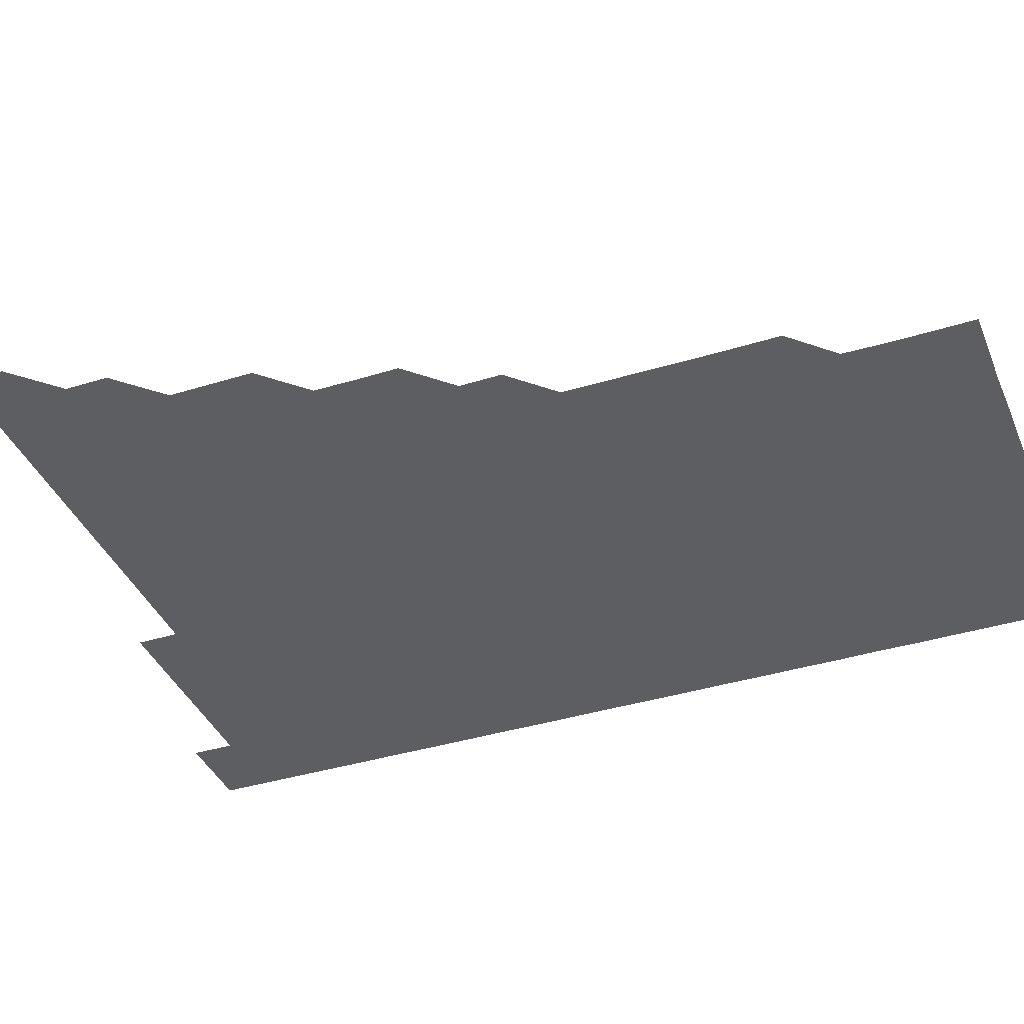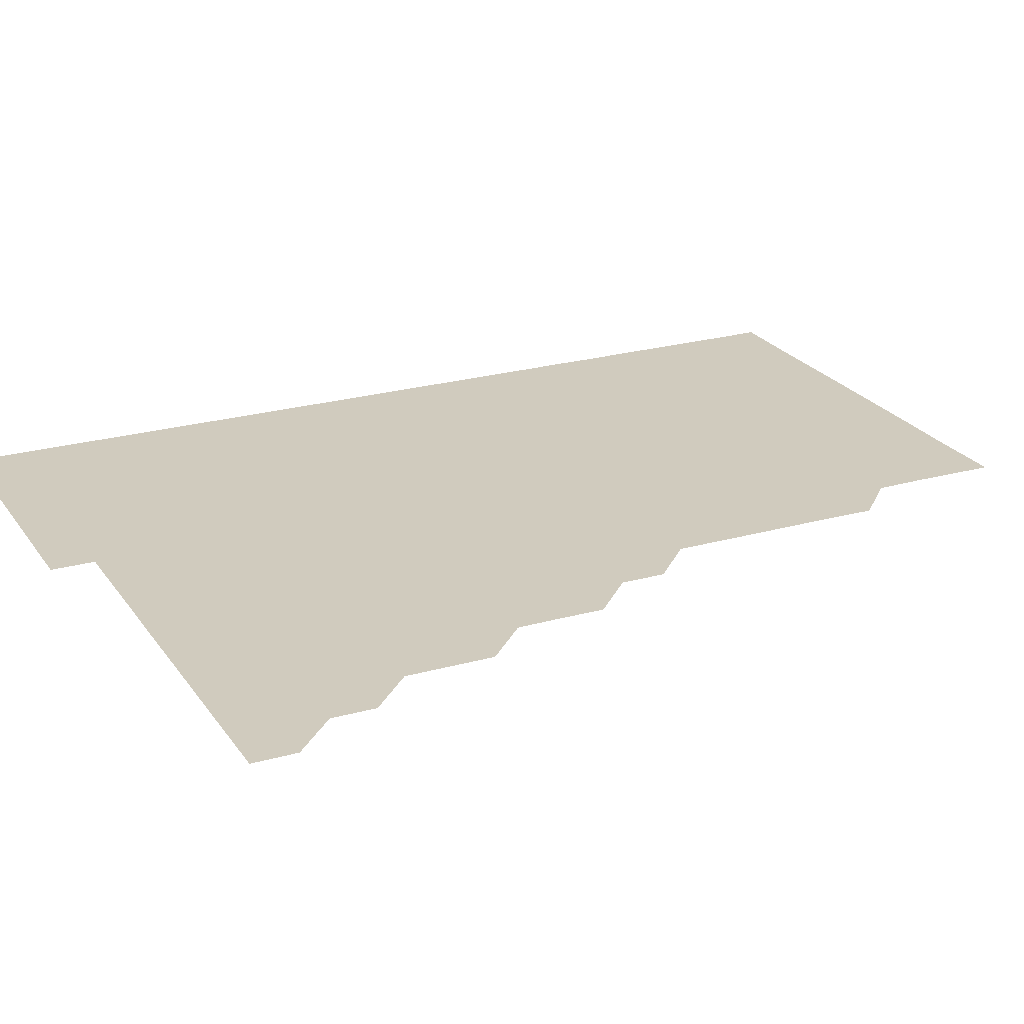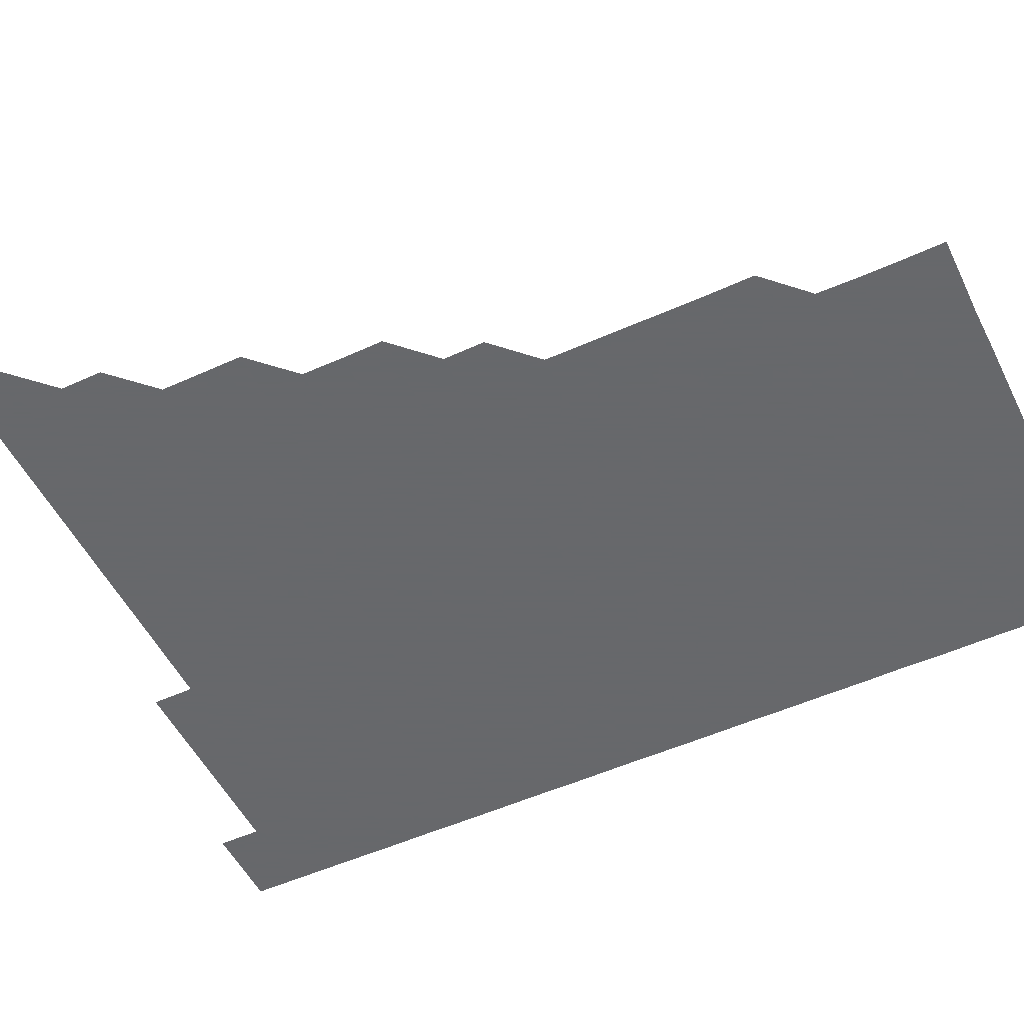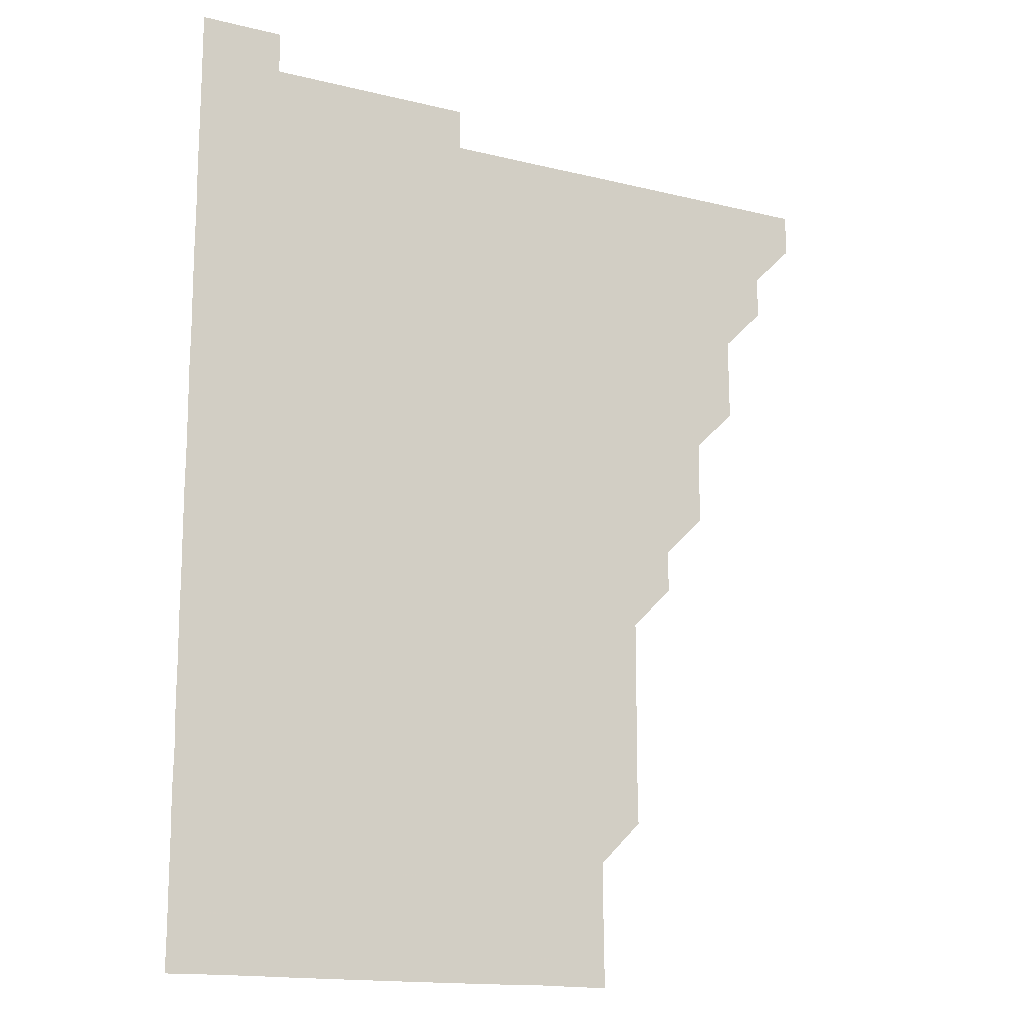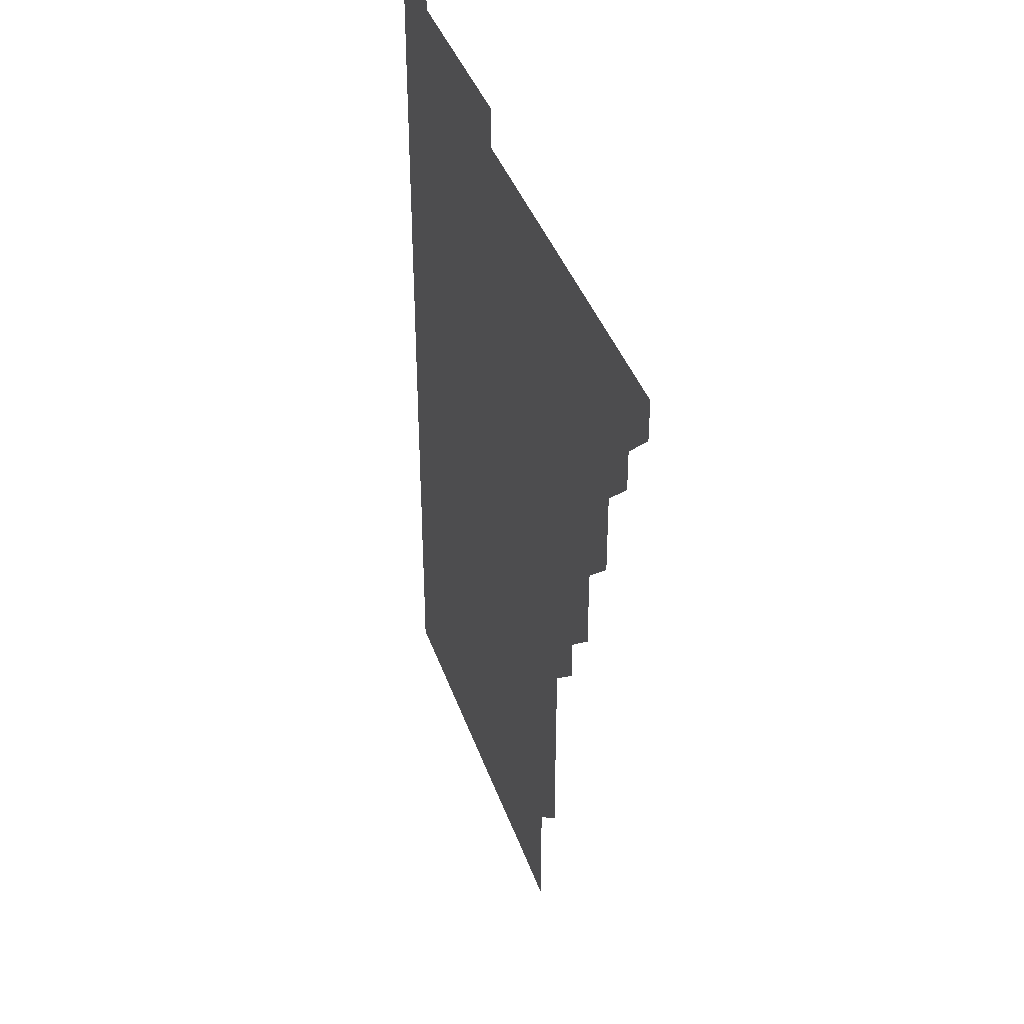
<metadata>
{"format":"obj","ext":"obj","renderer":"f3d","projection":"perspective","resolution":1024,"background":"white","views":[{"elev":-38.7,"azim":-68.8,"up":"+Z"},{"elev":23.5,"azim":-115.6,"up":"+Z"},{"elev":-52.3,"azim":-64.1,"up":"+Z"},{"elev":-15.6,"azim":152.6,"up":"+Y"},{"elev":39.7,"azim":-108.3,"up":"+Y"}]}
</metadata>
<code>
v 466 496 0
v 466 511 0
v 480.9 465.9 0
v 481 481 0
v 481 496 0
v 481 511 0
v 495.9 420.9 0
v 496 435.8 0
v 496 450.9 0
v 496 466 0
v 496.1 481 0
v 496 496 0
v 496 511 0
v 510.9 375.8 0
v 511.1 390.8 0
v 511 405.9 0
v 511.1 421.1 0
v 511 436.1 0
v 511.1 451.1 0
v 511.1 466 0
v 511 481 0
v 511 496 0
v 511 511 0
v 525.9 345.8 0
v 526.1 360.9 0
v 526 376.1 0
v 526 391.1 0
v 526 406.1 0
v 526 421 0
v 526 435.9 0
v 526 451 0
v 526 466 0
v 526 481 0
v 526 496 0
v 526 511 0
v 541 255.8 0
v 541.1 270.7 0
v 541.2 285.9 0
v 541.1 300.8 0
v 541.1 315.9 0
v 541 330.9 0
v 541 346.1 0
v 541 361 0
v 541 376 0
v 541 391.1 0
v 541 406 0
v 541 421 0
v 541 436 0
v 541 451 0
v 541 466 0
v 541 481 0
v 541 496 0
v 541 511 0
v 556 195.9 0
v 556.2 210.8 0
v 556.3 225.7 0
v 556 240.8 0
v 556 256 0
v 556 271 0
v 556 286 0
v 556.1 301 0
v 556 316 0
v 556 331 0
v 556 346 0
v 556 361.1 0
v 556 376 0
v 555.9 390.9 0
v 556 406 0
v 556 421 0
v 556 436 0
v 556 451 0
v 556 466 0
v 556 481 0
v 556 496 0
v 556 511 0
v 570.7 196 0
v 570.9 210.8 0
v 571.1 226.2 0
v 571 241.1 0
v 571.1 256.1 0
v 571 270.9 0
v 571 286 0
v 571 301.2 0
v 571.1 316 0
v 571 331 0
v 571 346.1 0
v 571 361 0
v 571 376.1 0
v 571 391 0
v 571 406 0
v 571 421.1 0
v 571 436 0
v 571 451 0
v 571 466 0
v 571 481 0
v 571 496 0
v 571 511 0
v 585.8 196.2 0
v 586.1 211.2 0
v 586 226 0
v 586 241 0
v 586 256.1 0
v 586 271.1 0
v 586.1 286 0
v 585.9 300.9 0
v 586 316.2 0
v 586 330.9 0
v 586 346 0
v 586 361 0
v 586 376 0
v 586 391.1 0
v 586 406 0
v 586 421 0
v 586 436 0
v 586 451 0
v 586 466 0
v 586 481 0
v 586 496 0
v 586 511 0
v 600.9 195.9 0
v 601 211.1 0
v 601 226.1 0
v 601 241 0
v 601 255.9 0
v 600.9 270.8 0
v 600.9 286.1 0
v 601.1 301 0
v 601 316 0
v 601 331 0
v 601 346.1 0
v 601 361.1 0
v 601 376 0
v 601 391 0
v 601 406 0
v 601 421 0
v 601 436 0
v 601 451 0
v 601 466 0
v 601 481 0
v 601 496 0
v 601 511 0
v 615.9 195.9 0
v 616 211.1 0
v 616.1 226 0
v 615.9 241 0
v 616 256.1 0
v 616 271.2 0
v 616 285.9 0
v 616 301.2 0
v 616 316 0
v 616 331.1 0
v 616 346 0
v 616 361 0
v 616 376.1 0
v 616 391 0
v 616 406 0
v 616 421 0
v 616 436 0
v 616 451 0
v 616 466 0
v 616 481 0
v 616 496 0
v 616 511 0
v 616 526 0
v 631 195.9 0
v 631 211 0
v 630.9 226.2 0
v 631 241 0
v 631 256.1 0
v 631 270.9 0
v 631.1 286.1 0
v 631 301 0
v 631 316 0
v 631 331.1 0
v 631 345.9 0
v 631 361 0
v 631 376 0
v 631 391 0
v 631 406 0
v 631 421.1 0
v 631 436 0
v 631 451 0
v 631 466 0
v 631 481 0
v 631 496 0
v 631 511 0
v 630.9 526 0
v 646 195.9 0
v 646 211.2 0
v 646.1 225.9 0
v 646 241 0
v 646 256.1 0
v 646 271 0
v 646 286 0
v 646 301.1 0
v 646 316 0
v 646 331 0
v 646 346.1 0
v 646 361 0
v 646 376 0
v 646 391 0
v 646 406.1 0
v 646 421 0
v 646 436 0
v 646 451 0
v 646 466 0
v 646 481 0
v 646 496 0
v 646.1 510.9 0
v 645.9 526 0
v 661.1 195.9 0
v 660.9 211 0
v 661 226.2 0
v 661 240.9 0
v 660.9 256.1 0
v 661 270.9 0
v 661 286.1 0
v 661 301 0
v 661 316 0
v 661 331 0
v 660.9 346.1 0
v 661 361 0
v 661 376 0
v 661 390.9 0
v 661 406 0
v 661 421 0
v 661 436 0
v 661 451 0
v 661 466 0
v 661 481 0
v 661 496 0
v 661 511 0
v 661 526 0
v 676.1 196 0
v 676 211.1 0
v 676 226.1 0
v 676 241.1 0
v 676 256 0
v 676 271.1 0
v 676 286 0
v 675.9 301.1 0
v 676.1 315.9 0
v 675.9 331.1 0
v 676 345.9 0
v 676 361 0
v 676 376.1 0
v 676 391 0
v 675.9 406.1 0
v 676 421 0
v 676 436 0
v 676 451 0
v 676 466 0
v 676 481 0
v 676 496 0
v 676 511 0
v 676 526 0
v 691.1 196.1 0
v 691 211 0
v 691 226 0
v 690.9 241.1 0
v 691 256.1 0
v 691 271 0
v 690.9 286.1 0
v 691.1 300.9 0
v 690.9 316.2 0
v 691 331 0
v 690.9 346.1 0
v 691 361 0
v 690.9 376.1 0
v 691 391 0
v 691 406 0
v 691 421 0
v 691 436 0
v 691 451 0
v 691 466.1 0
v 691 481 0
v 691 496 0
v 691 511 0
v 691 526 0
v 691 541 0
v 706.2 196 0
v 706 211 0
v 706 226 0
v 706.1 241 0
v 705.8 256.2 0
v 706 271 0
v 705.9 286.2 0
v 705.8 301.1 0
v 705.9 316.1 0
v 705.9 331 0
v 706.1 346.1 0
v 705.8 361.2 0
v 705.9 376 0
v 706 391 0
v 705.9 406.1 0
v 706 420.9 0
v 705.8 436.1 0
v 706 451 0
v 705.9 466.1 0
v 705.9 481 0
v 706 496 0
v 706 511 0
v 706 526 0
v 706 541 0
v 721.1 195.9 0
v 720.9 210.8 0
v 721 225.8 0
v 721 240.8 0
v 721.1 255.7 0
v 720.9 270.7 0
v 721.1 285.8 0
v 721 300.7 0
v 721.1 315.8 0
v 721 330.8 0
v 721.1 345.8 0
v 721.1 360.8 0
v 721 375.8 0
v 721 390.9 0
v 721.1 405.9 0
v 721 420.8 0
v 721.1 435.9 0
v 721.1 450.9 0
v 721 465.9 0
v 721.1 480.9 0
v 721 495.9 0
v 721 511 0
v 721 526 0
v 721 541 0
f 4 5 1
f 1 5 2
f 5 6 2
f 9 10 3
f 3 10 4
f 10 11 4
f 4 11 5
f 11 12 5
f 5 12 6
f 12 13 6
f 16 17 7
f 7 17 8
f 17 18 8
f 8 18 9
f 18 19 9
f 9 19 10
f 19 20 10
f 10 20 11
f 20 21 11
f 11 21 12
f 21 22 12
f 12 22 13
f 22 23 13
f 25 26 14
f 14 26 15
f 26 27 15
f 15 27 16
f 27 28 16
f 16 28 17
f 28 29 17
f 17 29 18
f 29 30 18
f 18 30 19
f 30 31 19
f 19 31 20
f 31 32 20
f 20 32 21
f 32 33 21
f 21 33 22
f 33 34 22
f 22 34 23
f 34 35 23
f 41 42 24
f 24 42 25
f 42 43 25
f 25 43 26
f 43 44 26
f 26 44 27
f 44 45 27
f 27 45 28
f 45 46 28
f 28 46 29
f 46 47 29
f 29 47 30
f 47 48 30
f 30 48 31
f 48 49 31
f 31 49 32
f 49 50 32
f 32 50 33
f 50 51 33
f 33 51 34
f 51 52 34
f 34 52 35
f 52 53 35
f 57 58 36
f 36 58 37
f 58 59 37
f 37 59 38
f 59 60 38
f 38 60 39
f 60 61 39
f 39 61 40
f 61 62 40
f 40 62 41
f 62 63 41
f 41 63 42
f 63 64 42
f 42 64 43
f 64 65 43
f 43 65 44
f 65 66 44
f 44 66 45
f 66 67 45
f 45 67 46
f 67 68 46
f 46 68 47
f 68 69 47
f 47 69 48
f 69 70 48
f 48 70 49
f 70 71 49
f 49 71 50
f 71 72 50
f 50 72 51
f 72 73 51
f 51 73 52
f 73 74 52
f 52 74 53
f 74 75 53
f 54 76 55
f 76 77 55
f 55 77 56
f 77 78 56
f 56 78 57
f 78 79 57
f 57 79 58
f 79 80 58
f 58 80 59
f 80 81 59
f 59 81 60
f 81 82 60
f 60 82 61
f 82 83 61
f 61 83 62
f 83 84 62
f 62 84 63
f 84 85 63
f 63 85 64
f 85 86 64
f 64 86 65
f 86 87 65
f 65 87 66
f 87 88 66
f 66 88 67
f 88 89 67
f 67 89 68
f 89 90 68
f 68 90 69
f 90 91 69
f 69 91 70
f 91 92 70
f 70 92 71
f 92 93 71
f 71 93 72
f 93 94 72
f 72 94 73
f 94 95 73
f 73 95 74
f 95 96 74
f 74 96 75
f 96 97 75
f 76 98 77
f 98 99 77
f 77 99 78
f 99 100 78
f 78 100 79
f 100 101 79
f 79 101 80
f 101 102 80
f 80 102 81
f 102 103 81
f 81 103 82
f 103 104 82
f 82 104 83
f 104 105 83
f 83 105 84
f 105 106 84
f 84 106 85
f 106 107 85
f 85 107 86
f 107 108 86
f 86 108 87
f 108 109 87
f 87 109 88
f 109 110 88
f 88 110 89
f 110 111 89
f 89 111 90
f 111 112 90
f 90 112 91
f 112 113 91
f 91 113 92
f 113 114 92
f 92 114 93
f 114 115 93
f 93 115 94
f 115 116 94
f 94 116 95
f 116 117 95
f 95 117 96
f 117 118 96
f 96 118 97
f 118 119 97
f 98 120 99
f 120 121 99
f 99 121 100
f 121 122 100
f 100 122 101
f 122 123 101
f 101 123 102
f 123 124 102
f 102 124 103
f 124 125 103
f 103 125 104
f 125 126 104
f 104 126 105
f 126 127 105
f 105 127 106
f 127 128 106
f 106 128 107
f 128 129 107
f 107 129 108
f 129 130 108
f 108 130 109
f 130 131 109
f 109 131 110
f 131 132 110
f 110 132 111
f 132 133 111
f 111 133 112
f 133 134 112
f 112 134 113
f 134 135 113
f 113 135 114
f 135 136 114
f 114 136 115
f 136 137 115
f 115 137 116
f 137 138 116
f 116 138 117
f 138 139 117
f 117 139 118
f 139 140 118
f 118 140 119
f 140 141 119
f 120 142 121
f 142 143 121
f 121 143 122
f 143 144 122
f 122 144 123
f 144 145 123
f 123 145 124
f 145 146 124
f 124 146 125
f 146 147 125
f 125 147 126
f 147 148 126
f 126 148 127
f 148 149 127
f 127 149 128
f 149 150 128
f 128 150 129
f 150 151 129
f 129 151 130
f 151 152 130
f 130 152 131
f 152 153 131
f 131 153 132
f 153 154 132
f 132 154 133
f 154 155 133
f 133 155 134
f 155 156 134
f 134 156 135
f 156 157 135
f 135 157 136
f 157 158 136
f 136 158 137
f 158 159 137
f 137 159 138
f 159 160 138
f 138 160 139
f 160 161 139
f 139 161 140
f 161 162 140
f 140 162 141
f 162 163 141
f 142 165 143
f 165 166 143
f 143 166 144
f 166 167 144
f 144 167 145
f 167 168 145
f 145 168 146
f 168 169 146
f 146 169 147
f 169 170 147
f 147 170 148
f 170 171 148
f 148 171 149
f 171 172 149
f 149 172 150
f 172 173 150
f 150 173 151
f 173 174 151
f 151 174 152
f 174 175 152
f 152 175 153
f 175 176 153
f 153 176 154
f 176 177 154
f 154 177 155
f 177 178 155
f 155 178 156
f 178 179 156
f 156 179 157
f 179 180 157
f 157 180 158
f 180 181 158
f 158 181 159
f 181 182 159
f 159 182 160
f 182 183 160
f 160 183 161
f 183 184 161
f 161 184 162
f 184 185 162
f 162 185 163
f 185 186 163
f 163 186 164
f 186 187 164
f 165 188 166
f 188 189 166
f 166 189 167
f 189 190 167
f 167 190 168
f 190 191 168
f 168 191 169
f 191 192 169
f 169 192 170
f 192 193 170
f 170 193 171
f 193 194 171
f 171 194 172
f 194 195 172
f 172 195 173
f 195 196 173
f 173 196 174
f 196 197 174
f 174 197 175
f 197 198 175
f 175 198 176
f 198 199 176
f 176 199 177
f 199 200 177
f 177 200 178
f 200 201 178
f 178 201 179
f 201 202 179
f 179 202 180
f 202 203 180
f 180 203 181
f 203 204 181
f 181 204 182
f 204 205 182
f 182 205 183
f 205 206 183
f 183 206 184
f 206 207 184
f 184 207 185
f 207 208 185
f 185 208 186
f 208 209 186
f 186 209 187
f 209 210 187
f 188 211 189
f 211 212 189
f 189 212 190
f 212 213 190
f 190 213 191
f 213 214 191
f 191 214 192
f 214 215 192
f 192 215 193
f 215 216 193
f 193 216 194
f 216 217 194
f 194 217 195
f 217 218 195
f 195 218 196
f 218 219 196
f 196 219 197
f 219 220 197
f 197 220 198
f 220 221 198
f 198 221 199
f 221 222 199
f 199 222 200
f 222 223 200
f 200 223 201
f 223 224 201
f 201 224 202
f 224 225 202
f 202 225 203
f 225 226 203
f 203 226 204
f 226 227 204
f 204 227 205
f 227 228 205
f 205 228 206
f 228 229 206
f 206 229 207
f 229 230 207
f 207 230 208
f 230 231 208
f 208 231 209
f 231 232 209
f 209 232 210
f 232 233 210
f 211 234 212
f 234 235 212
f 212 235 213
f 235 236 213
f 213 236 214
f 236 237 214
f 214 237 215
f 237 238 215
f 215 238 216
f 238 239 216
f 216 239 217
f 239 240 217
f 217 240 218
f 240 241 218
f 218 241 219
f 241 242 219
f 219 242 220
f 242 243 220
f 220 243 221
f 243 244 221
f 221 244 222
f 244 245 222
f 222 245 223
f 245 246 223
f 223 246 224
f 246 247 224
f 224 247 225
f 247 248 225
f 225 248 226
f 248 249 226
f 226 249 227
f 249 250 227
f 227 250 228
f 250 251 228
f 228 251 229
f 251 252 229
f 229 252 230
f 252 253 230
f 230 253 231
f 253 254 231
f 231 254 232
f 254 255 232
f 232 255 233
f 255 256 233
f 234 257 235
f 257 258 235
f 235 258 236
f 258 259 236
f 236 259 237
f 259 260 237
f 237 260 238
f 260 261 238
f 238 261 239
f 261 262 239
f 239 262 240
f 262 263 240
f 240 263 241
f 263 264 241
f 241 264 242
f 264 265 242
f 242 265 243
f 265 266 243
f 243 266 244
f 266 267 244
f 244 267 245
f 267 268 245
f 245 268 246
f 268 269 246
f 246 269 247
f 269 270 247
f 247 270 248
f 270 271 248
f 248 271 249
f 271 272 249
f 249 272 250
f 272 273 250
f 250 273 251
f 273 274 251
f 251 274 252
f 274 275 252
f 252 275 253
f 275 276 253
f 253 276 254
f 276 277 254
f 254 277 255
f 277 278 255
f 255 278 256
f 278 279 256
f 257 281 258
f 281 282 258
f 258 282 259
f 282 283 259
f 259 283 260
f 283 284 260
f 260 284 261
f 284 285 261
f 261 285 262
f 285 286 262
f 262 286 263
f 286 287 263
f 263 287 264
f 287 288 264
f 264 288 265
f 288 289 265
f 265 289 266
f 289 290 266
f 266 290 267
f 290 291 267
f 267 291 268
f 291 292 268
f 268 292 269
f 292 293 269
f 269 293 270
f 293 294 270
f 270 294 271
f 294 295 271
f 271 295 272
f 295 296 272
f 272 296 273
f 296 297 273
f 273 297 274
f 297 298 274
f 274 298 275
f 298 299 275
f 275 299 276
f 299 300 276
f 276 300 277
f 300 301 277
f 277 301 278
f 301 302 278
f 278 302 279
f 302 303 279
f 279 303 280
f 303 304 280
f 281 305 282
f 305 306 282
f 282 306 283
f 306 307 283
f 283 307 284
f 307 308 284
f 284 308 285
f 308 309 285
f 285 309 286
f 309 310 286
f 286 310 287
f 310 311 287
f 287 311 288
f 311 312 288
f 288 312 289
f 312 313 289
f 289 313 290
f 313 314 290
f 290 314 291
f 314 315 291
f 291 315 292
f 315 316 292
f 292 316 293
f 316 317 293
f 293 317 294
f 317 318 294
f 294 318 295
f 318 319 295
f 295 319 296
f 319 320 296
f 296 320 297
f 320 321 297
f 297 321 298
f 321 322 298
f 298 322 299
f 322 323 299
f 299 323 300
f 323 324 300
f 300 324 301
f 324 325 301
f 301 325 302
f 325 326 302
f 302 326 303
f 326 327 303
f 303 327 304
f 327 328 304

</code>
